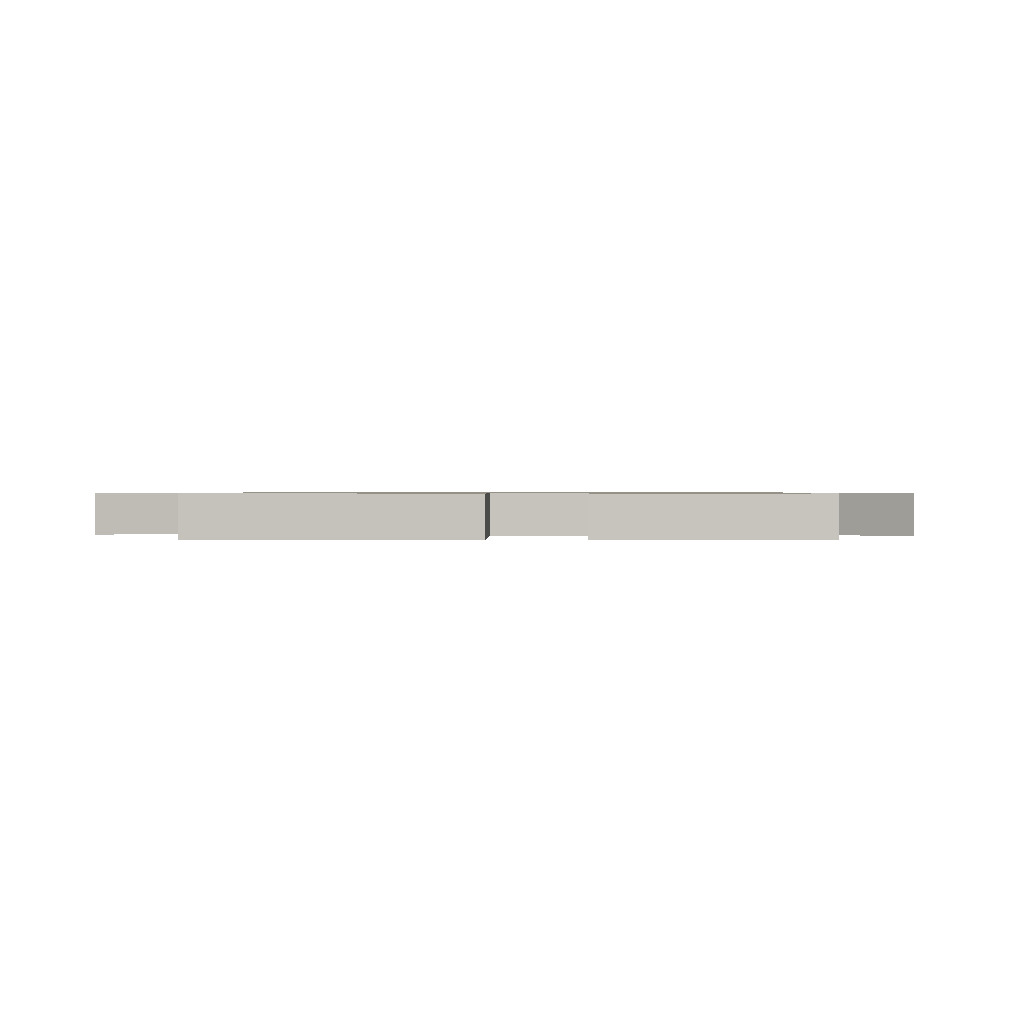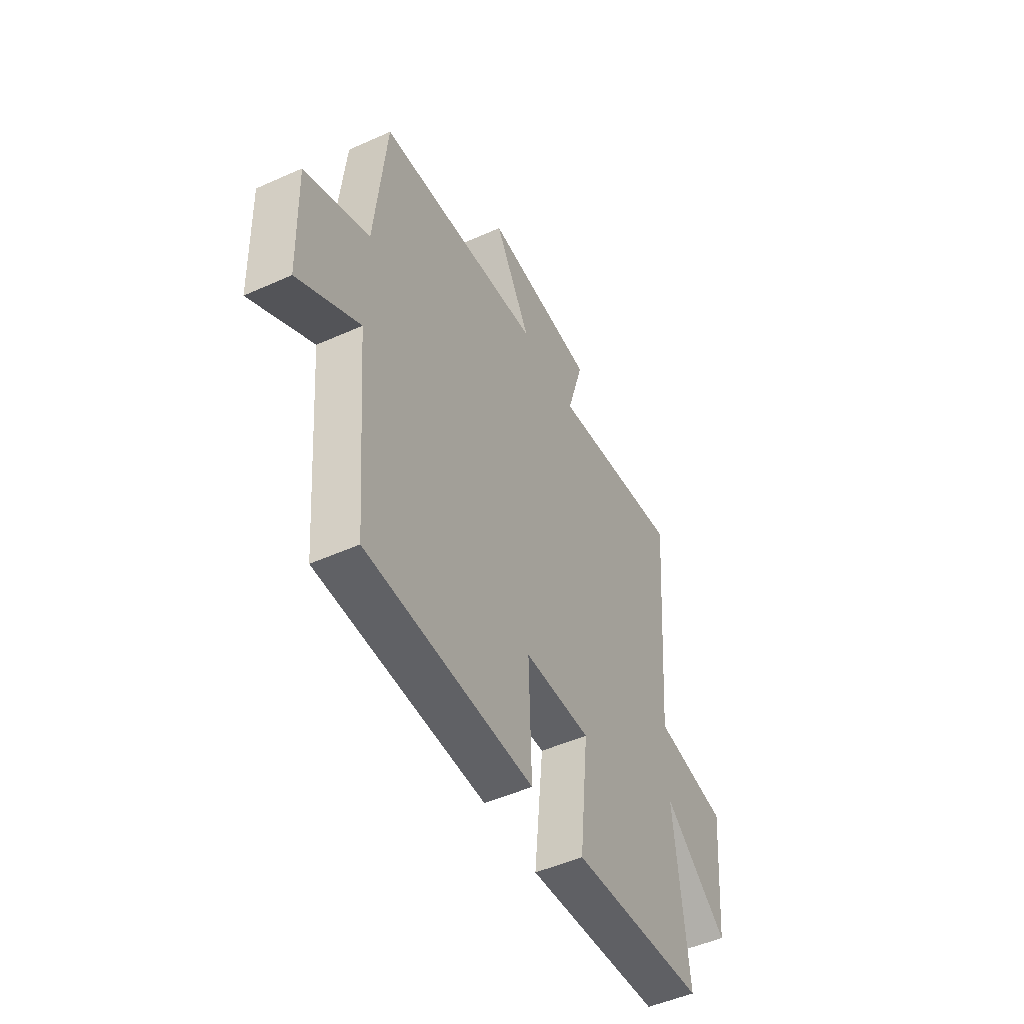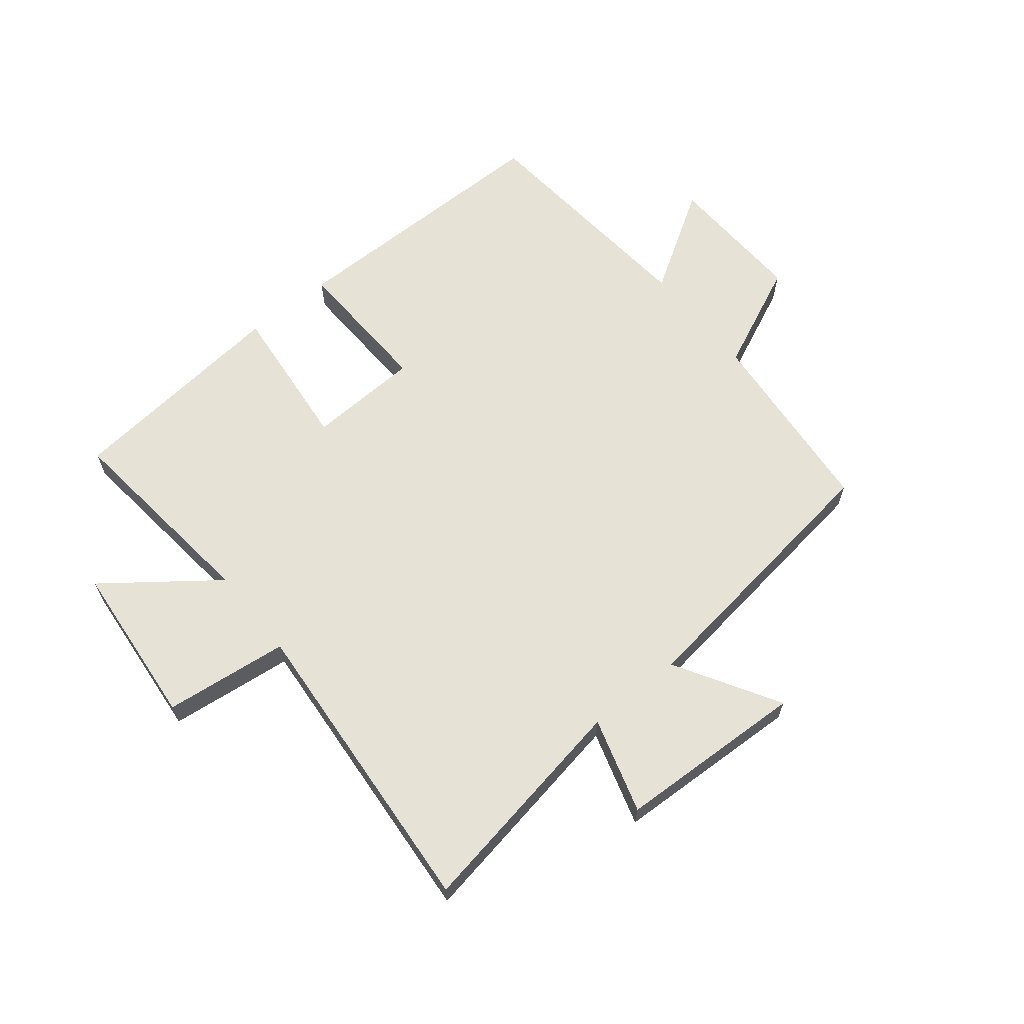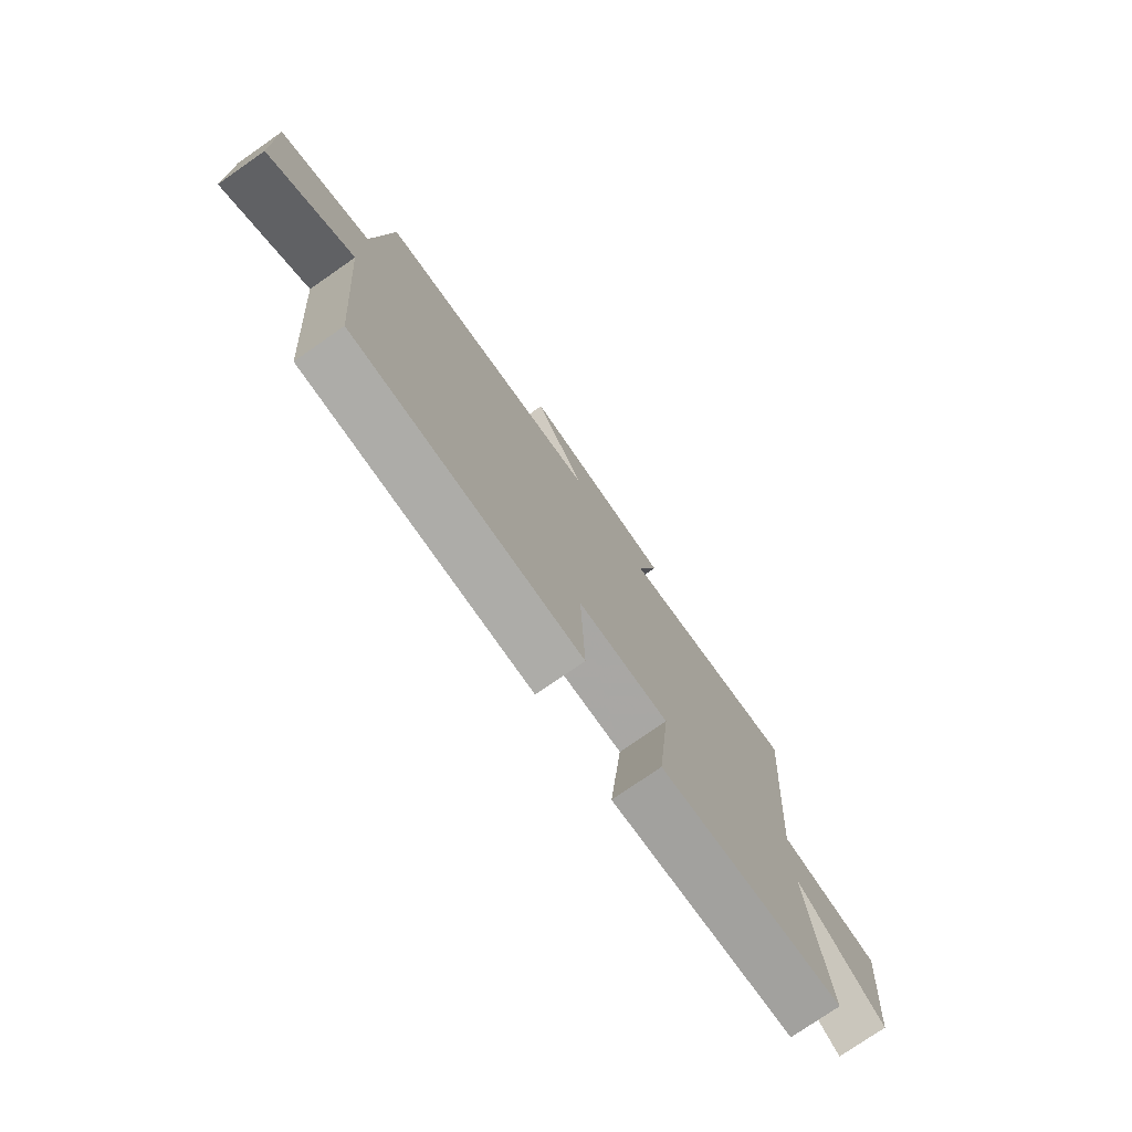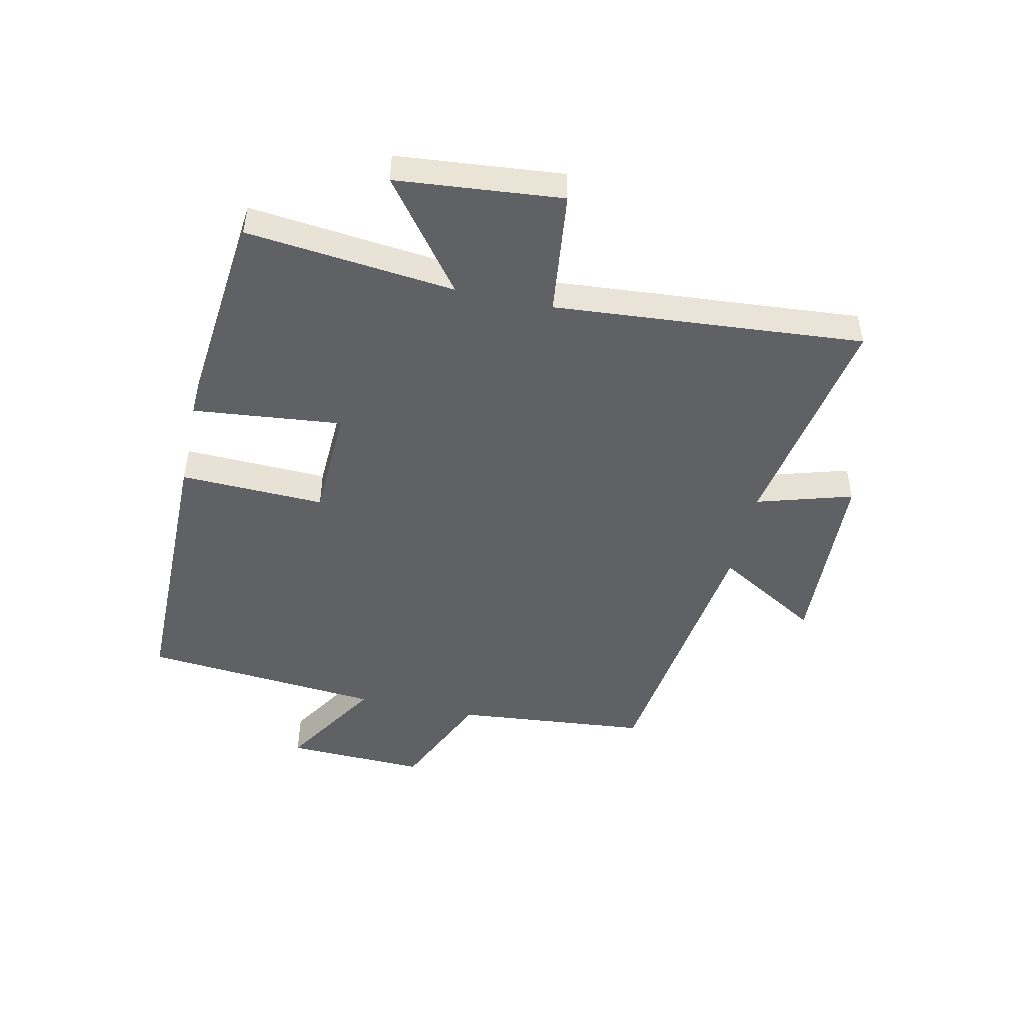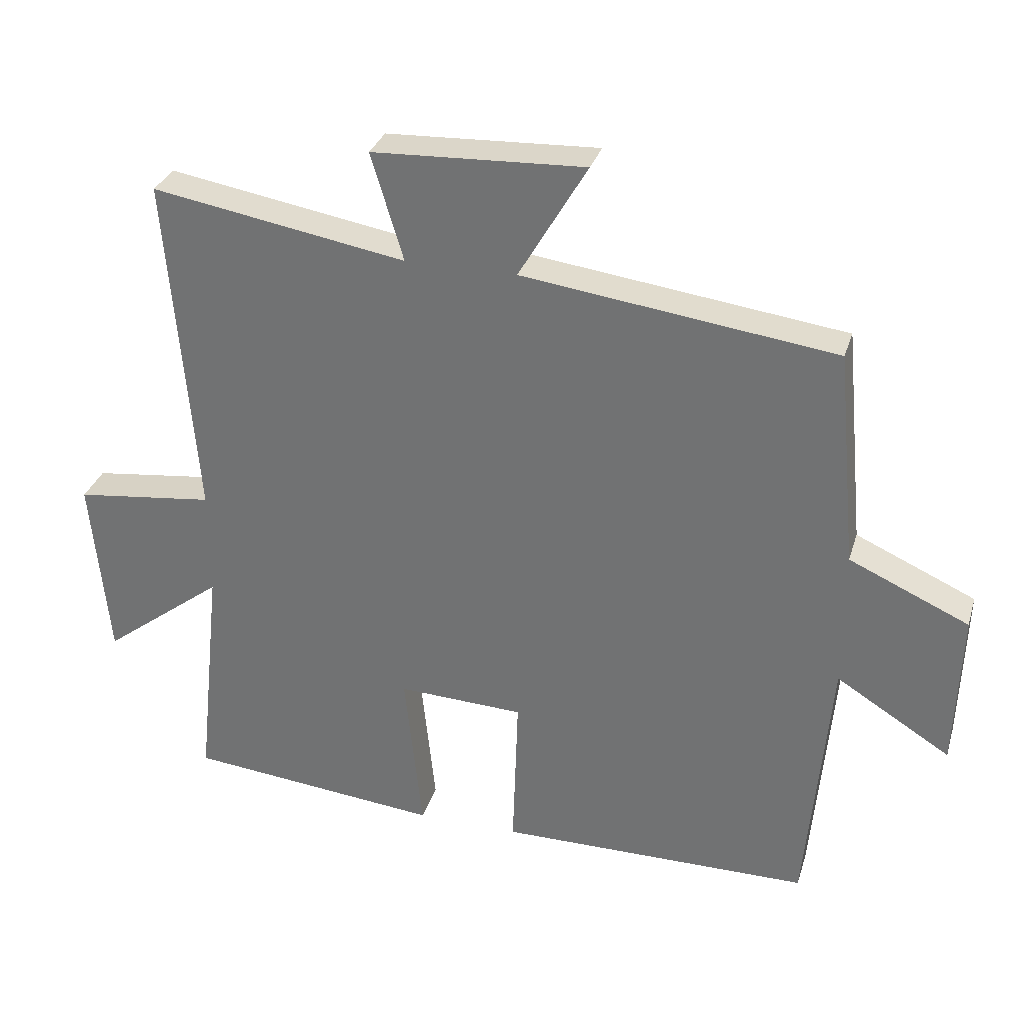
<metadata>
{"format":"obj","ext":"obj","renderer":"f3d","projection":"perspective","resolution":1024,"background":"white","views":[{"elev":0.7,"azim":-177.2,"up":"+Y"},{"elev":-49.7,"azim":116.3,"up":"+Z"},{"elev":63.9,"azim":-39.1,"up":"+Y"},{"elev":-76.5,"azim":124.8,"up":"+Z"},{"elev":-47.7,"azim":-102.4,"up":"+Y"},{"elev":31.4,"azim":16.0,"up":"+Z"}]}
</metadata>
<code>
v 0.465 0.07 -0.498
v -0.003 0.07 -0.5
v 0.005 0.07 -0.258
v -0.183 0.07 -0.25
v -0.157 0.07 -0.5
v -0.537 0.07 -0.462
v -0.5 0.07 -0.114
v -0.682 0.07 -0.253
v -0.708 0.07 0.023
v -0.5 0.07 0.048
v -0.542 0.07 0.565
v -0.163 0.07 0.5
v -0.211 0.07 0.66
v 0.105 0.07 0.674
v 0.003 0.07 0.5
v 0.469 0.07 0.439
v 0.5 0.07 0.114
v 0.679 0.07 0.034
v 0.671 0.07 -0.202
v 0.5 0.07 -0.096
v 0.465 0 -0.498
v -0.003 0 -0.5
v 0.005 0 -0.258
v -0.183 0 -0.25
v -0.157 0 -0.5
v -0.537 0 -0.462
v -0.5 0 -0.114
v -0.682 0 -0.253
v -0.708 0 0.023
v -0.5 0 0.048
v -0.542 0 0.565
v -0.163 0 0.5
v -0.211 0 0.66
v 0.105 0 0.674
v 0.003 0 0.5
v 0.469 0 0.439
v 0.5 0 0.114
v 0.679 0 0.034
v 0.671 0 -0.202
v 0.5 0 -0.096
f 17 18 19 20
f 17 20 1
f 16 17 1
f 15 16 1
f 12 13 14 15
f 12 15 1
f 10 11 12 1
f 7 8 9 10
f 4 5 6 7
f 3 4 7 10
f 1 2 3
f 1 3 10
f 40 39 38 37
f 21 40 37
f 21 37 36
f 21 36 35
f 35 34 33 32
f 21 35 32
f 21 32 31 30
f 30 29 28 27
f 27 26 25 24
f 30 27 24 23
f 23 22 21
f 30 23 21
f 1 21 22 2
f 2 22 23 3
f 3 23 24 4
f 4 24 25 5
f 5 25 26 6
f 6 26 27 7
f 7 27 28 8
f 8 28 29 9
f 9 29 30 10
f 10 30 31 11
f 11 31 32 12
f 12 32 33 13
f 13 33 34 14
f 14 34 35 15
f 15 35 36 16
f 16 36 37 17
f 17 37 38 18
f 18 38 39 19
f 19 39 40 20
f 20 40 21 1

</code>
